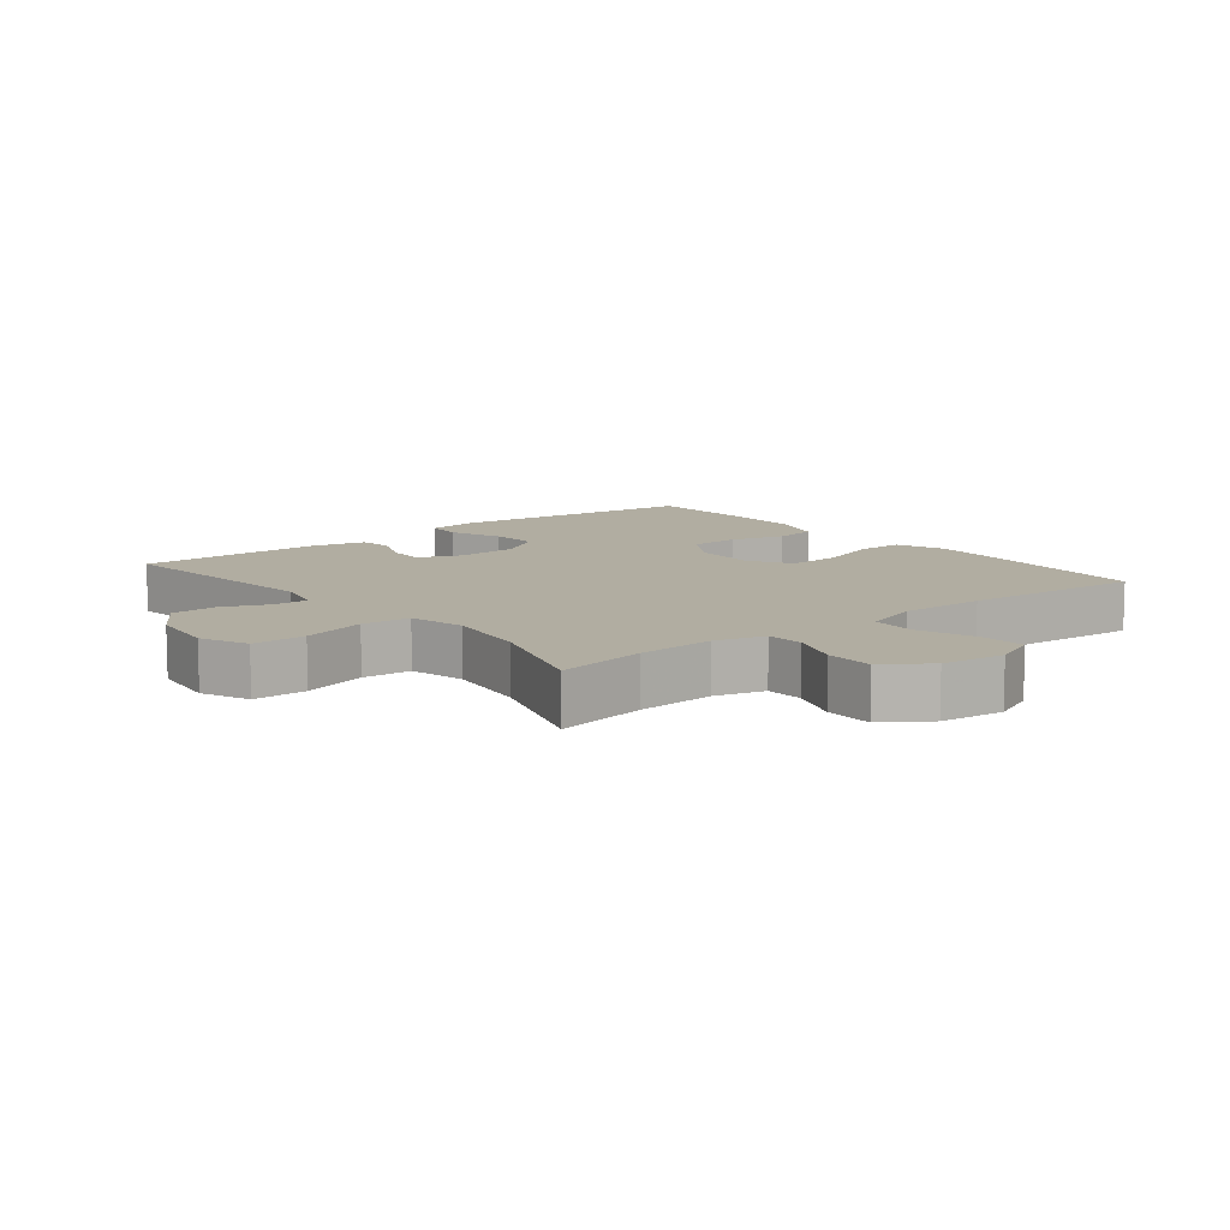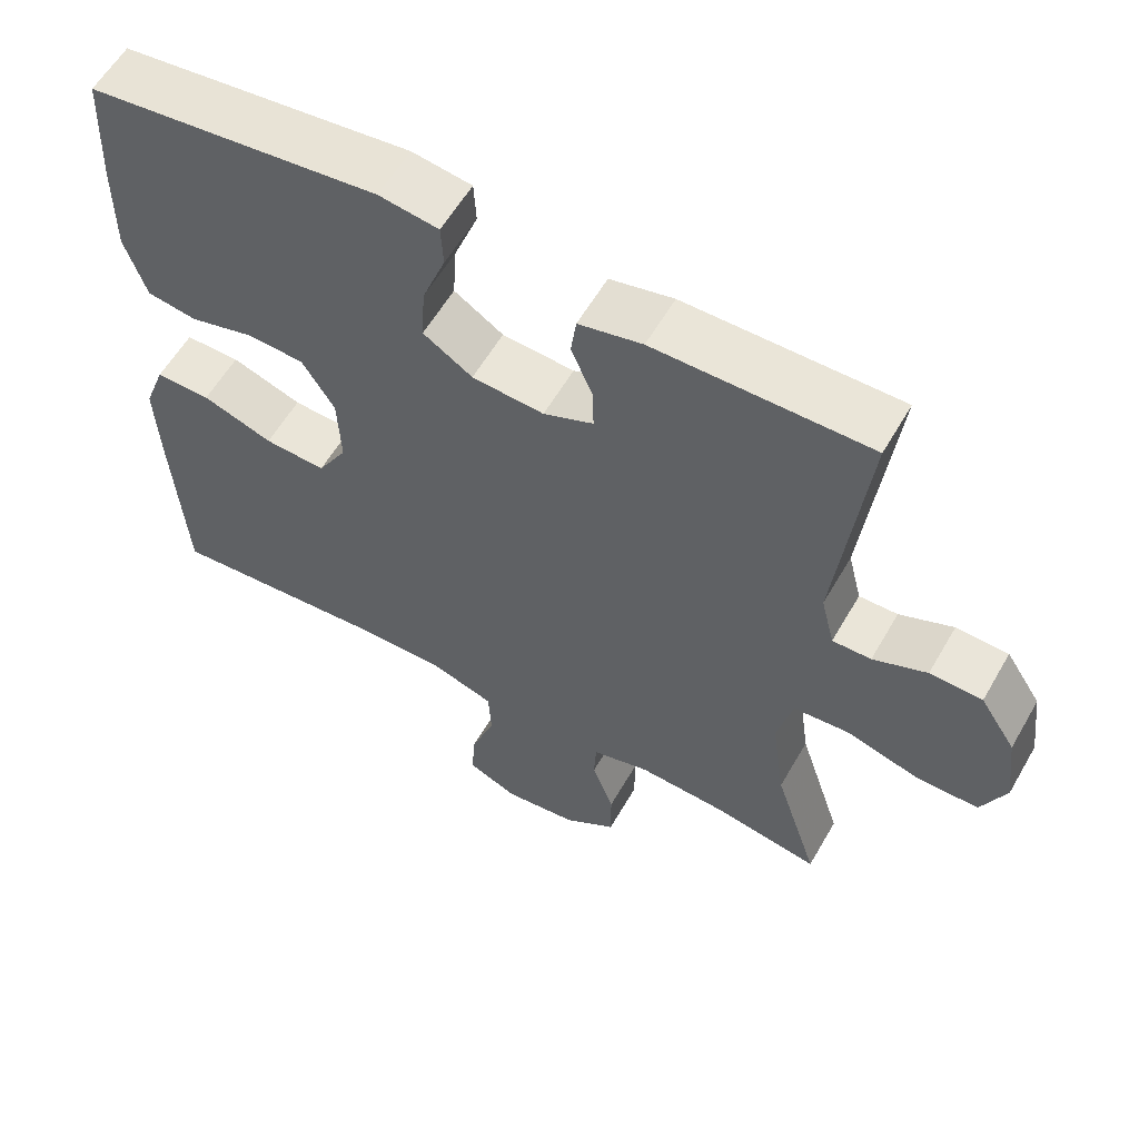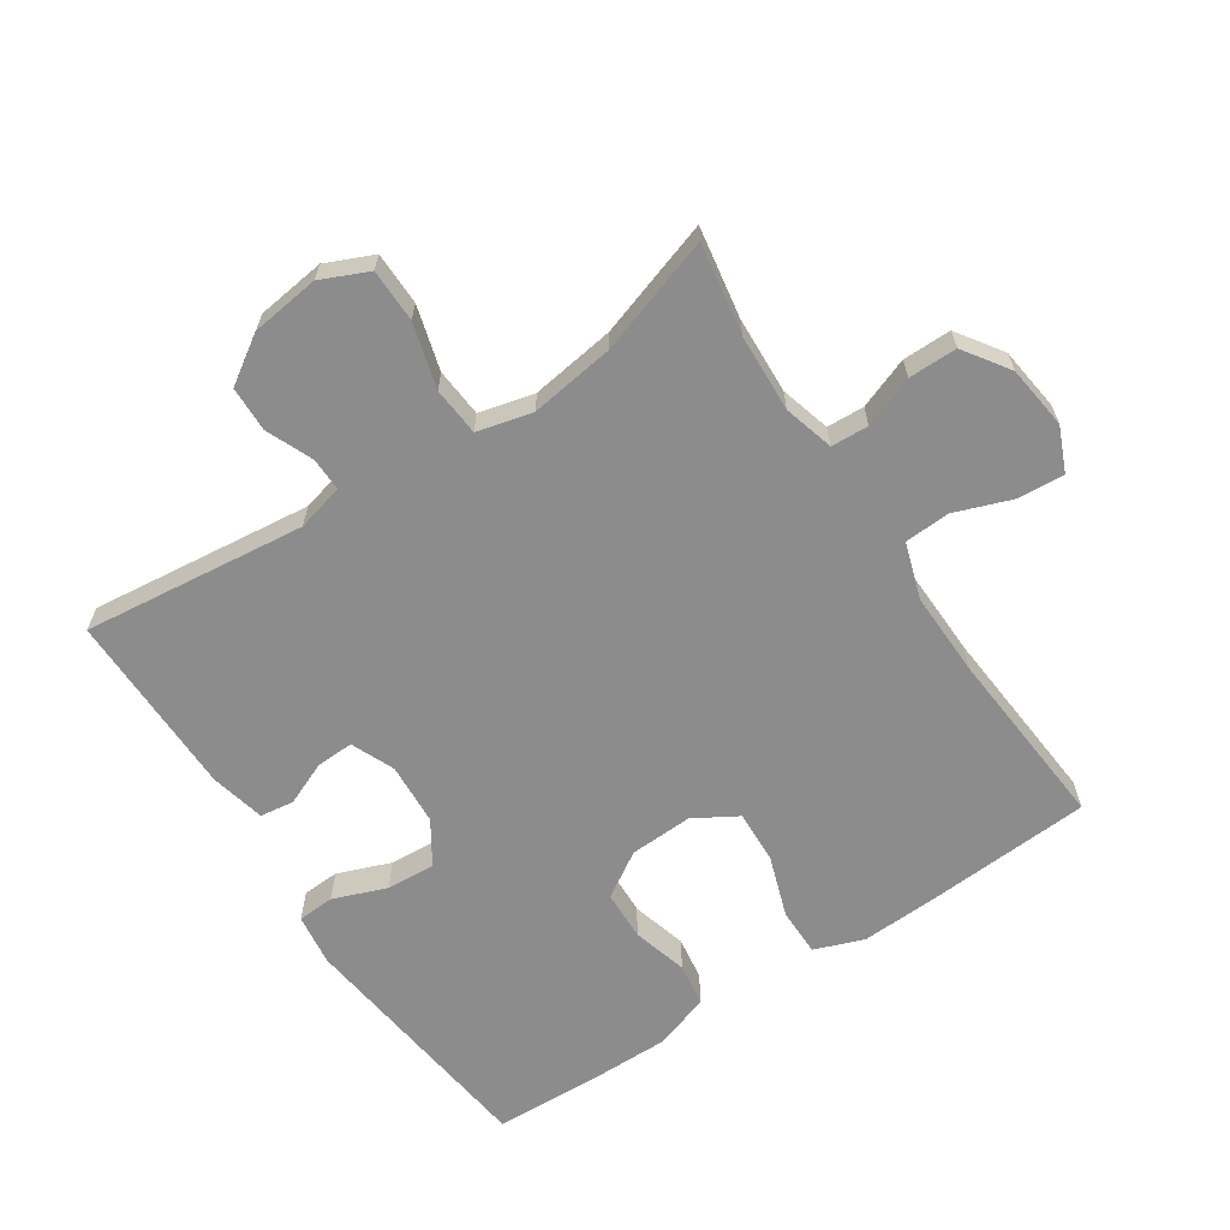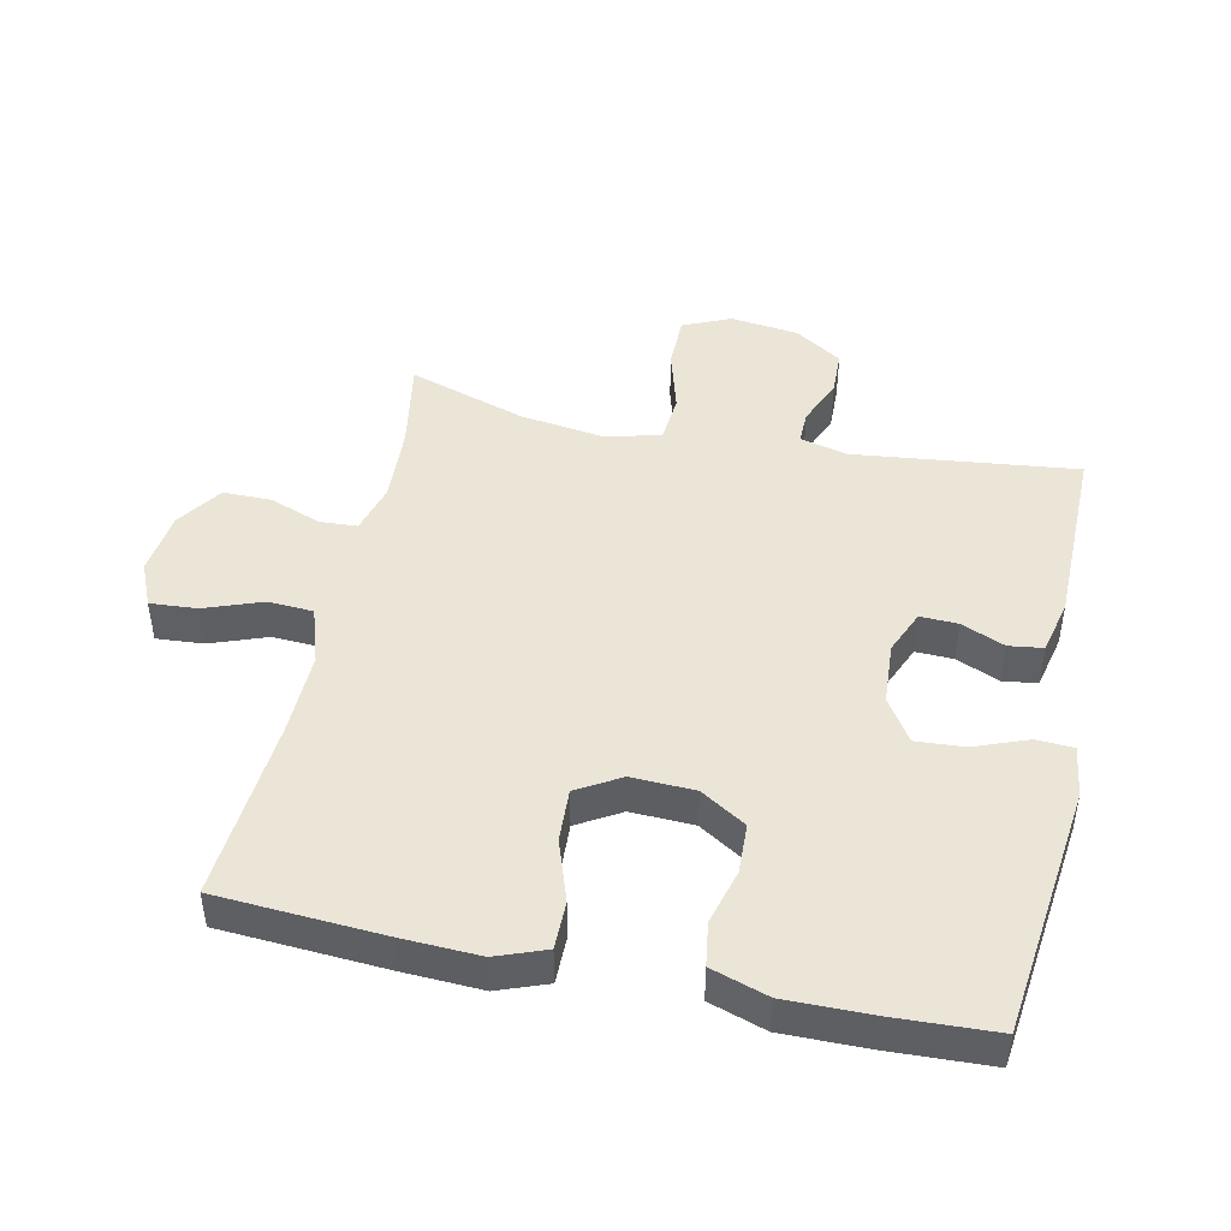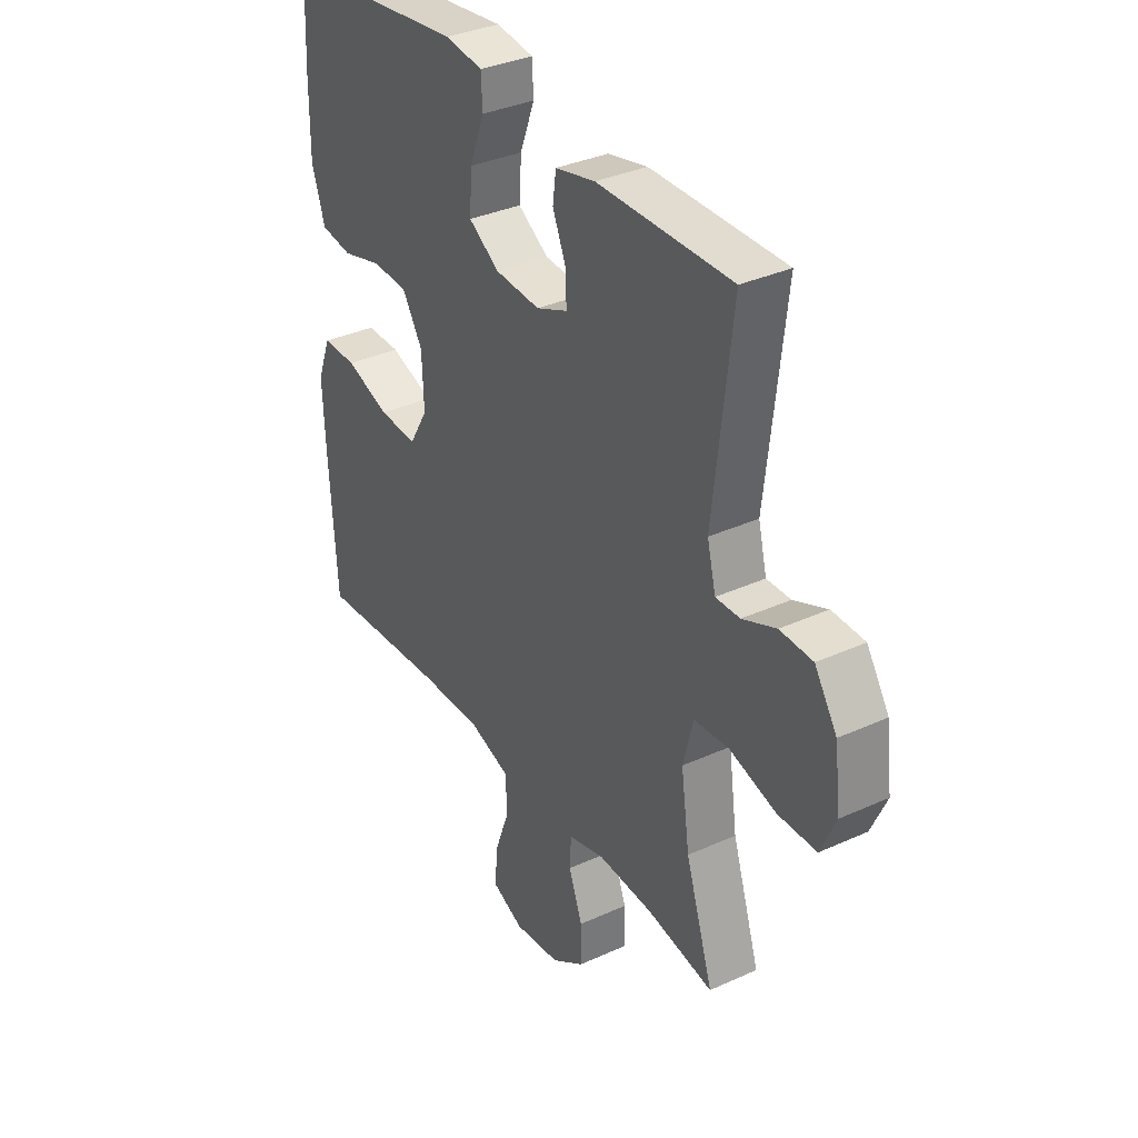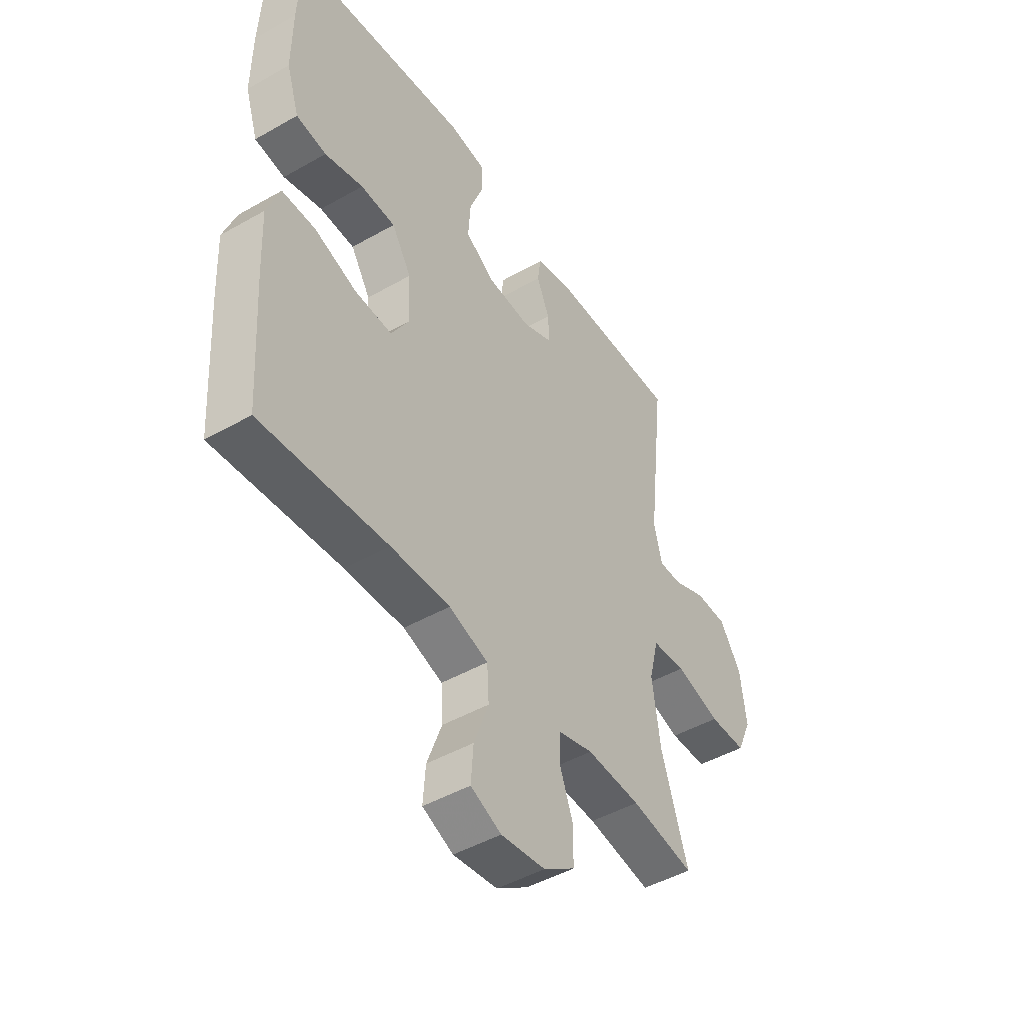
<metadata>
{"format":"obj","ext":"obj","renderer":"f3d","projection":"perspective","resolution":1024,"background":"white","views":[{"elev":10.3,"azim":141.3,"up":"+Y"},{"elev":58.7,"azim":29.8,"up":"+Z"},{"elev":-64.2,"azim":123.6,"up":"+Y"},{"elev":45.9,"azim":-77.9,"up":"+Y"},{"elev":34.7,"azim":58.6,"up":"+Z"},{"elev":-46.6,"azim":-57.0,"up":"+Z"}]}
</metadata>
<code>
v -0.5 0.07 0.5
v -0.116 0.07 0.546
v -0.037 0.07 0.535
v -0.034 0.07 0.479
v -0.065 0.07 0.398
v -0.07 0.07 0.324
v -0.005 0.07 0.282
v 0.09 0.07 0.276
v 0.156 0.07 0.304
v 0.154 0.07 0.361
v 0.126 0.07 0.427
v 0.133 0.07 0.479
v 0.217 0.07 0.498
v 0.5 0.07 0.5
v 0.461 0.07 0.161
v 0.479 0.07 0.089
v 0.53 0.07 0.09
v 0.601 0.07 0.12
v 0.67 0.07 0.118
v 0.717 0.07 0.046
v 0.73 0.07 -0.058
v 0.698 0.07 -0.13
v 0.617 0.07 -0.131
v 0.519 0.07 -0.103
v 0.445 0.07 -0.109
v 0.424 0.07 -0.193
v 0.442 0.07 -0.321
v 0.5 0.07 -0.5
v 0.361 0.07 -0.476
v 0.243 0.07 -0.47
v 0.167 0.07 -0.491
v 0.164 0.07 -0.548
v 0.193 0.07 -0.626
v 0.193 0.07 -0.7
v 0.124 0.07 -0.747
v 0.027 0.07 -0.759
v -0.04 0.07 -0.73
v -0.035 0.07 -0.659
v -0.003 0.07 -0.572
v -0.007 0.07 -0.503
v -0.093 0.07 -0.475
v -0.223 0.07 -0.478
v -0.5 0.07 -0.5
v -0.516 0.07 -0.247
v -0.521 0.07 -0.13
v -0.493 0.07 -0.055
v -0.42 0.07 -0.055
v -0.327 0.07 -0.087
v -0.246 0.07 -0.091
v -0.207 0.07 -0.025
v -0.211 0.07 0.071
v -0.254 0.07 0.14
v -0.33 0.07 0.143
v -0.414 0.07 0.12
v -0.48 0.07 0.13
v -0.508 0.07 0.216
v -0.507 0.07 0.344
v -0.5 0 0.5
v -0.116 0 0.546
v -0.037 0 0.535
v -0.034 0 0.479
v -0.065 0 0.398
v -0.07 0 0.324
v -0.005 0 0.282
v 0.09 0 0.276
v 0.156 0 0.304
v 0.154 0 0.361
v 0.126 0 0.427
v 0.133 0 0.479
v 0.217 0 0.498
v 0.5 0 0.5
v 0.461 0 0.161
v 0.479 0 0.089
v 0.53 0 0.09
v 0.601 0 0.12
v 0.67 0 0.118
v 0.717 0 0.046
v 0.73 0 -0.058
v 0.698 0 -0.13
v 0.617 0 -0.131
v 0.519 0 -0.103
v 0.445 0 -0.109
v 0.424 0 -0.193
v 0.442 0 -0.321
v 0.5 0 -0.5
v 0.361 0 -0.476
v 0.243 0 -0.47
v 0.167 0 -0.491
v 0.164 0 -0.548
v 0.193 0 -0.626
v 0.193 0 -0.7
v 0.124 0 -0.747
v 0.027 0 -0.759
v -0.04 0 -0.73
v -0.035 0 -0.659
v -0.003 0 -0.572
v -0.007 0 -0.503
v -0.093 0 -0.475
v -0.223 0 -0.478
v -0.5 0 -0.5
v -0.516 0 -0.247
v -0.521 0 -0.13
v -0.493 0 -0.055
v -0.42 0 -0.055
v -0.327 0 -0.087
v -0.246 0 -0.091
v -0.207 0 -0.025
v -0.211 0 0.071
v -0.254 0 0.14
v -0.33 0 0.143
v -0.414 0 0.12
v -0.48 0 0.13
v -0.508 0 0.216
v -0.507 0 0.344
f 53 54 55 56
f 52 53 56 57
f 45 46 47 48
f 45 48 49
f 42 43 44 45
f 41 42 45 49
f 40 41 49 50
f 36 37 38 39
f 36 39 40
f 35 36 40
f 32 33 34 35
f 31 32 35 40
f 30 31 40 50
f 27 28 29
f 26 27 29 30
f 25 26 30 50
f 21 22 23 24
f 17 18 19 20
f 16 17 20 21
f 12 13 14 15
f 10 11 12 15
f 9 10 15 16
f 8 9 16
f 7 8 16 21
f 2 3 4 5
f 2 5 6
f 52 57 1 2
f 51 52 2 6
f 50 51 6 7
f 24 25 50
f 7 21 24 50
f 113 112 111 110
f 114 113 110 109
f 105 104 103 102
f 106 105 102
f 102 101 100 99
f 106 102 99 98
f 107 106 98 97
f 96 95 94 93
f 97 96 93
f 97 93 92
f 92 91 90 89
f 97 92 89 88
f 107 97 88 87
f 86 85 84
f 87 86 84 83
f 107 87 83 82
f 81 80 79 78
f 77 76 75 74
f 78 77 74 73
f 72 71 70 69
f 72 69 68 67
f 73 72 67 66
f 73 66 65
f 78 73 65 64
f 62 61 60 59
f 63 62 59
f 59 58 114 109
f 63 59 109 108
f 64 63 108 107
f 107 82 81
f 107 81 78 64
f 1 58 59 2
f 2 59 60 3
f 3 60 61 4
f 4 61 62 5
f 5 62 63 6
f 6 63 64 7
f 7 64 65 8
f 8 65 66 9
f 9 66 67 10
f 10 67 68 11
f 11 68 69 12
f 12 69 70 13
f 13 70 71 14
f 14 71 72 15
f 15 72 73 16
f 16 73 74 17
f 17 74 75 18
f 18 75 76 19
f 19 76 77 20
f 20 77 78 21
f 21 78 79 22
f 22 79 80 23
f 23 80 81 24
f 24 81 82 25
f 25 82 83 26
f 26 83 84 27
f 27 84 85 28
f 28 85 86 29
f 29 86 87 30
f 30 87 88 31
f 31 88 89 32
f 32 89 90 33
f 33 90 91 34
f 34 91 92 35
f 35 92 93 36
f 36 93 94 37
f 37 94 95 38
f 38 95 96 39
f 39 96 97 40
f 40 97 98 41
f 41 98 99 42
f 42 99 100 43
f 43 100 101 44
f 44 101 102 45
f 45 102 103 46
f 46 103 104 47
f 47 104 105 48
f 48 105 106 49
f 49 106 107 50
f 50 107 108 51
f 51 108 109 52
f 52 109 110 53
f 53 110 111 54
f 54 111 112 55
f 55 112 113 56
f 56 113 114 57
f 57 114 58 1

</code>
